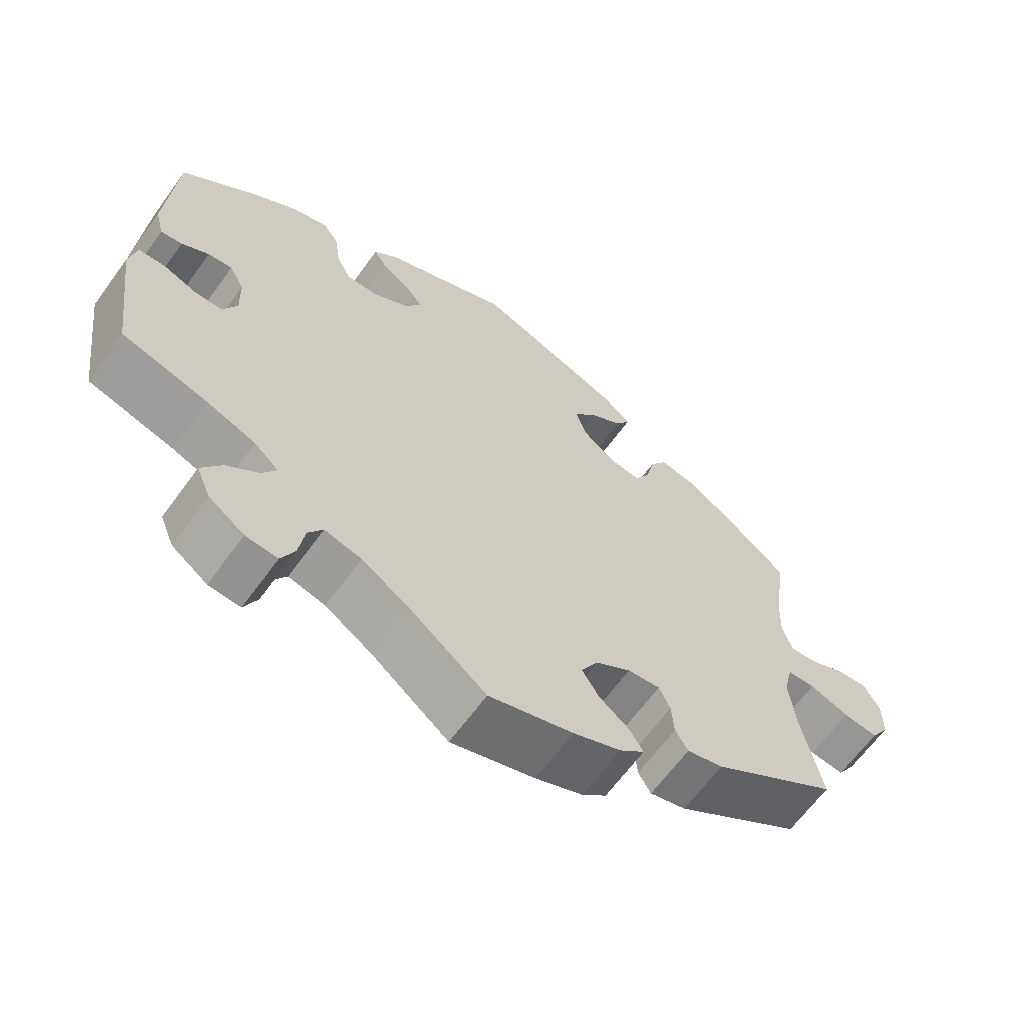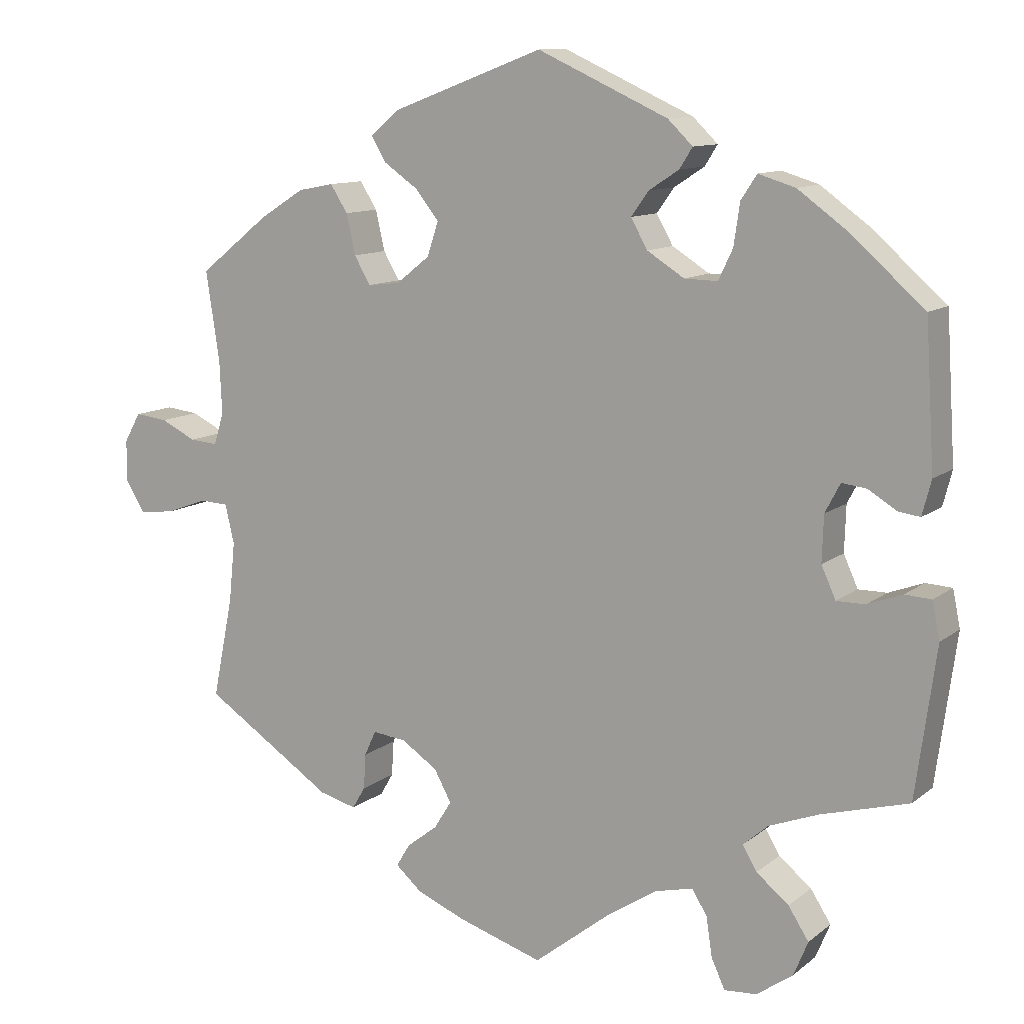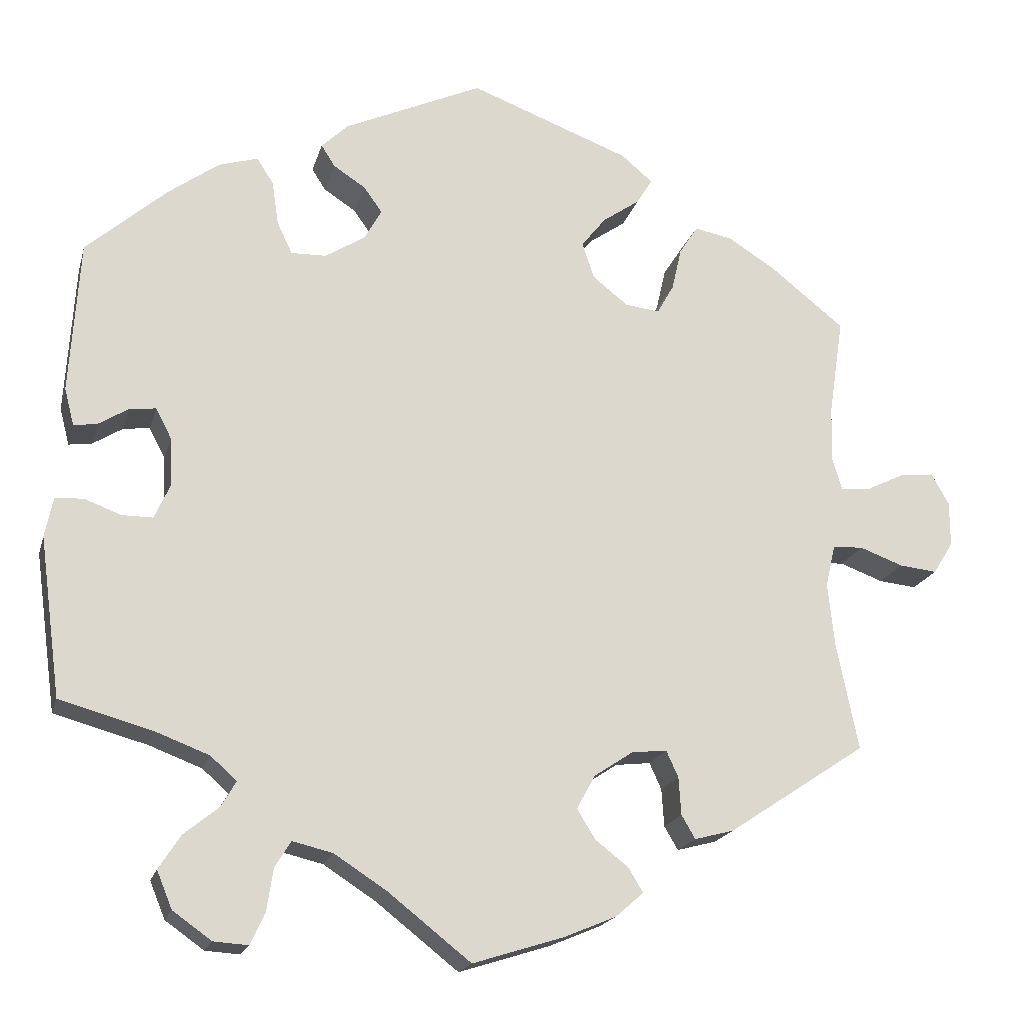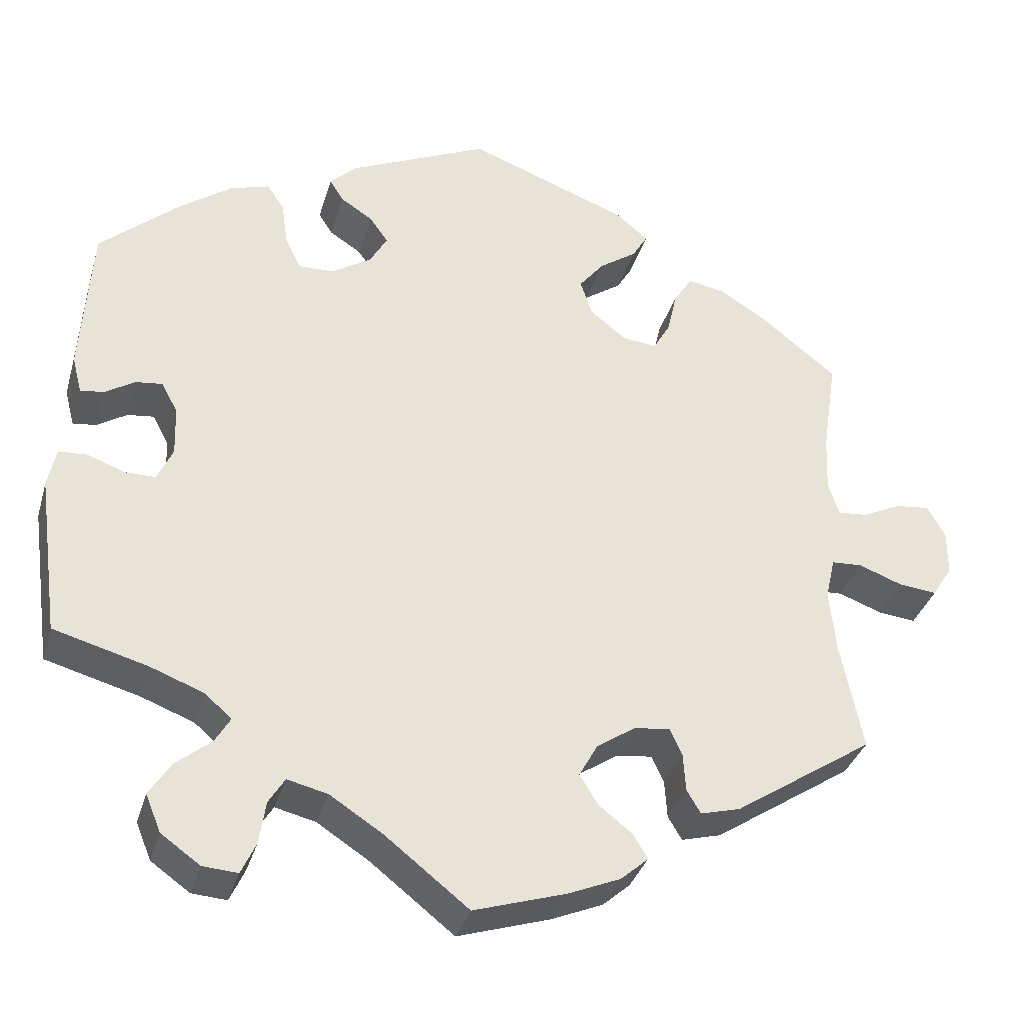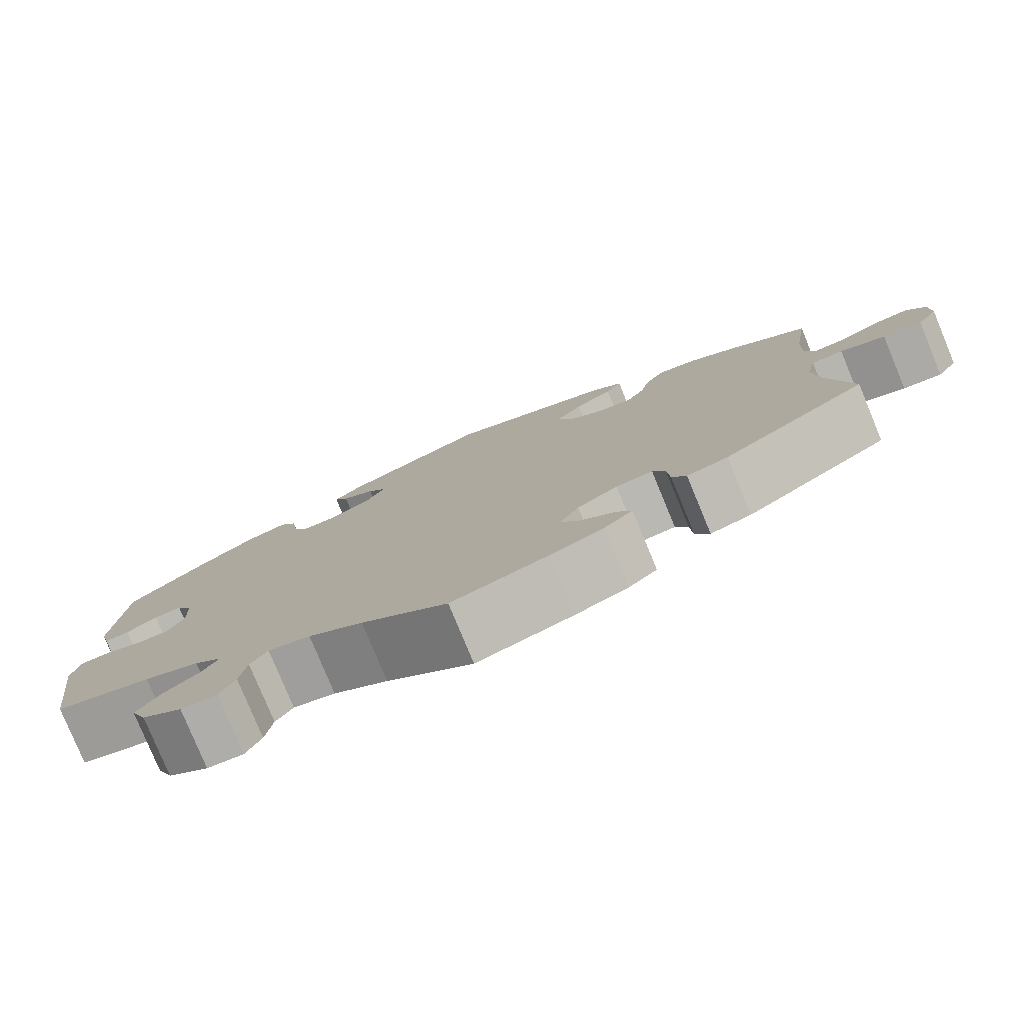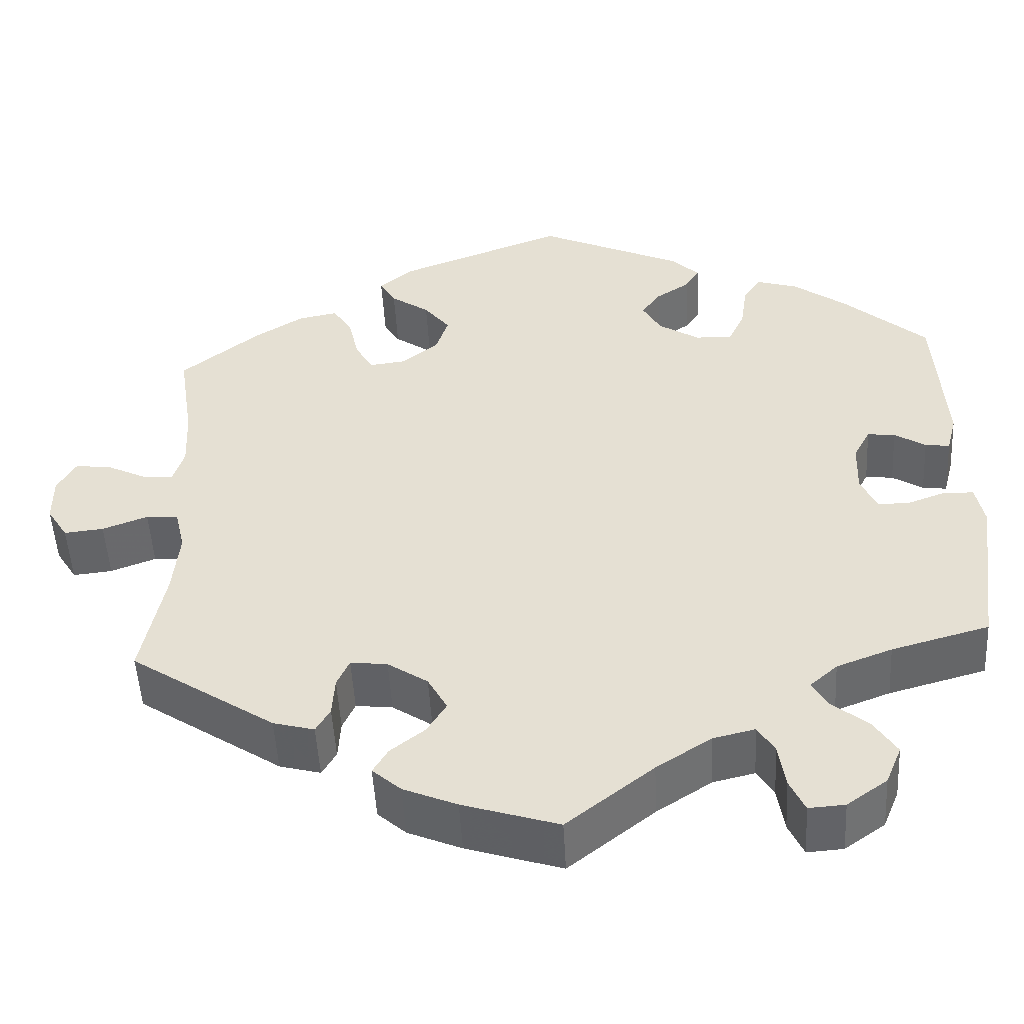
<metadata>
{"format":"obj","ext":"obj","renderer":"f3d","projection":"perspective","resolution":1024,"background":"white","views":[{"elev":-64.5,"azim":144.0,"up":"+Z"},{"elev":11.0,"azim":29.3,"up":"+Z"},{"elev":-18.9,"azim":165.8,"up":"+Z"},{"elev":-34.7,"azim":164.4,"up":"+Z"},{"elev":-79.5,"azim":-157.5,"up":"+Z"},{"elev":-50.5,"azim":3.1,"up":"+Z"}]}
</metadata>
<code>
v -0.474 0.07 -0.155
v -0.466 0.07 -0.076
v -0.478 0.07 -0.024
v -0.516 0.07 -0.022
v -0.57 0.07 -0.042
v -0.617 0.07 -0.047
v -0.642 0.07 -0.007
v -0.642 0.07 0.049
v -0.62 0.07 0.088
v -0.577 0.07 0.083
v -0.53 0.07 0.06
v -0.493 0.07 0.057
v -0.48 0.07 0.099
v -0.483 0.07 0.169
v -0.501 0.07 0.288
v -0.408 0.07 0.362
v -0.349 0.07 0.399
v -0.302 0.07 0.408
v -0.279 0.07 0.372
v -0.267 0.07 0.319
v -0.246 0.07 0.282
v -0.203 0.07 0.287
v -0.159 0.07 0.322
v -0.144 0.07 0.367
v -0.175 0.07 0.406
v -0.221 0.07 0.438
v -0.24 0.07 0.47
v -0.201 0.07 0.503
v -0.001 0.07 0.578
v 0.172 0.07 0.499
v 0.205 0.07 0.467
v 0.188 0.07 0.44
v 0.148 0.07 0.414
v 0.125 0.07 0.382
v 0.147 0.07 0.343
v 0.196 0.07 0.312
v 0.24 0.07 0.311
v 0.259 0.07 0.351
v 0.267 0.07 0.406
v 0.288 0.07 0.438
v 0.337 0.07 0.423
v 0.4 0.07 0.377
v 0.5 0.07 0.289
v 0.512 0.07 0.099
v 0.5 0.07 0.053
v 0.471 0.07 0.057
v 0.434 0.07 0.08
v 0.401 0.07 0.084
v 0.381 0.07 0.046
v 0.379 0.07 -0.015
v 0.398 0.07 -0.057
v 0.436 0.07 -0.057
v 0.482 0.07 -0.04
v 0.517 0.07 -0.042
v 0.527 0.07 -0.091
v 0.5 0.07 -0.289
v 0.384 0.07 -0.321
v 0.318 0.07 -0.346
v 0.285 0.07 -0.375
v 0.304 0.07 -0.407
v 0.347 0.07 -0.442
v 0.374 0.07 -0.484
v 0.355 0.07 -0.53
v 0.307 0.07 -0.564
v 0.264 0.07 -0.567
v 0.246 0.07 -0.528
v 0.238 0.07 -0.475
v 0.218 0.07 -0.443
v 0.168 0.07 -0.455
v 0.103 0.07 -0.497
v 0 0.07 -0.578
v -0.114 0.07 -0.542
v -0.178 0.07 -0.515
v -0.212 0.07 -0.485
v -0.194 0.07 -0.455
v -0.153 0.07 -0.423
v -0.13 0.07 -0.386
v -0.153 0.07 -0.344
v -0.201 0.07 -0.312
v -0.245 0.07 -0.307
v -0.26 0.07 -0.34
v -0.263 0.07 -0.387
v -0.28 0.07 -0.416
v -0.329 0.07 -0.403
v -0.501 0.07 -0.289
v -0.474 0 -0.155
v -0.466 0 -0.076
v -0.478 0 -0.024
v -0.516 0 -0.022
v -0.57 0 -0.042
v -0.617 0 -0.047
v -0.642 0 -0.007
v -0.642 0 0.049
v -0.62 0 0.088
v -0.577 0 0.083
v -0.53 0 0.06
v -0.493 0 0.057
v -0.48 0 0.099
v -0.483 0 0.169
v -0.501 0 0.288
v -0.408 0 0.362
v -0.349 0 0.399
v -0.302 0 0.408
v -0.279 0 0.372
v -0.267 0 0.319
v -0.246 0 0.282
v -0.203 0 0.287
v -0.159 0 0.322
v -0.144 0 0.367
v -0.175 0 0.406
v -0.221 0 0.438
v -0.24 0 0.47
v -0.201 0 0.503
v -0.001 0 0.578
v 0.172 0 0.499
v 0.205 0 0.467
v 0.188 0 0.44
v 0.148 0 0.414
v 0.125 0 0.382
v 0.147 0 0.343
v 0.196 0 0.312
v 0.24 0 0.311
v 0.259 0 0.351
v 0.267 0 0.406
v 0.288 0 0.438
v 0.337 0 0.423
v 0.4 0 0.377
v 0.5 0 0.289
v 0.512 0 0.099
v 0.5 0 0.053
v 0.471 0 0.057
v 0.434 0 0.08
v 0.401 0 0.084
v 0.381 0 0.046
v 0.379 0 -0.015
v 0.398 0 -0.057
v 0.436 0 -0.057
v 0.482 0 -0.04
v 0.517 0 -0.042
v 0.527 0 -0.091
v 0.5 0 -0.289
v 0.384 0 -0.321
v 0.318 0 -0.346
v 0.285 0 -0.375
v 0.304 0 -0.407
v 0.347 0 -0.442
v 0.374 0 -0.484
v 0.355 0 -0.53
v 0.307 0 -0.564
v 0.264 0 -0.567
v 0.246 0 -0.528
v 0.238 0 -0.475
v 0.218 0 -0.443
v 0.168 0 -0.455
v 0.103 0 -0.497
v 0 0 -0.578
v -0.114 0 -0.542
v -0.178 0 -0.515
v -0.212 0 -0.485
v -0.194 0 -0.455
v -0.153 0 -0.423
v -0.13 0 -0.386
v -0.153 0 -0.344
v -0.201 0 -0.312
v -0.245 0 -0.307
v -0.26 0 -0.34
v -0.263 0 -0.387
v -0.28 0 -0.416
v -0.329 0 -0.403
v -0.501 0 -0.289
f 84 85 1
f 81 82 83 84
f 80 81 84 1
f 79 80 1 2
f 78 79 2 3
f 73 74 75 76
f 73 76 77
f 70 71 72 73
f 69 70 73 77
f 68 69 77 78
f 64 65 66 67
f 64 67 68
f 63 64 68
f 60 61 62 63
f 59 60 63 68
f 54 55 56 57
f 52 53 54 57
f 51 52 57 58
f 50 51 58 59
f 44 45 46 47
f 44 47 48
f 43 44 48
f 42 43 48 49
f 38 39 40 41
f 37 38 41 42
f 30 31 32 33
f 30 33 34
f 29 30 34
f 28 29 34 35
f 25 26 27 28
f 24 25 28 35
f 17 18 19 20
f 17 20 21
f 14 15 16 17
f 13 14 17 21
f 12 13 21 22
f 8 9 10 11
f 8 11 12
f 7 8 12
f 4 5 6 7
f 3 4 7 12
f 78 3 12 22
f 49 50 59 68
f 37 42 49 68
f 36 37 68 78
f 23 24 35 36
f 22 23 36 78
f 86 170 169
f 169 168 167 166
f 86 169 166 165
f 87 86 165 164
f 88 87 164 163
f 161 160 159 158
f 162 161 158
f 158 157 156 155
f 162 158 155 154
f 163 162 154 153
f 152 151 150 149
f 153 152 149
f 153 149 148
f 148 147 146 145
f 153 148 145 144
f 142 141 140 139
f 142 139 138 137
f 143 142 137 136
f 144 143 136 135
f 132 131 130 129
f 133 132 129
f 133 129 128
f 134 133 128 127
f 126 125 124 123
f 127 126 123 122
f 118 117 116 115
f 119 118 115
f 119 115 114
f 120 119 114 113
f 113 112 111 110
f 120 113 110 109
f 105 104 103 102
f 106 105 102
f 102 101 100 99
f 106 102 99 98
f 107 106 98 97
f 96 95 94 93
f 97 96 93
f 97 93 92
f 92 91 90 89
f 97 92 89 88
f 107 97 88 163
f 153 144 135 134
f 153 134 127 122
f 163 153 122 121
f 121 120 109 108
f 163 121 108 107
f 1 86 87 2
f 2 87 88 3
f 3 88 89 4
f 4 89 90 5
f 5 90 91 6
f 6 91 92 7
f 7 92 93 8
f 8 93 94 9
f 9 94 95 10
f 10 95 96 11
f 11 96 97 12
f 12 97 98 13
f 13 98 99 14
f 14 99 100 15
f 15 100 101 16
f 16 101 102 17
f 17 102 103 18
f 18 103 104 19
f 19 104 105 20
f 20 105 106 21
f 21 106 107 22
f 22 107 108 23
f 23 108 109 24
f 24 109 110 25
f 25 110 111 26
f 26 111 112 27
f 27 112 113 28
f 28 113 114 29
f 29 114 115 30
f 30 115 116 31
f 31 116 117 32
f 32 117 118 33
f 33 118 119 34
f 34 119 120 35
f 35 120 121 36
f 36 121 122 37
f 37 122 123 38
f 38 123 124 39
f 39 124 125 40
f 40 125 126 41
f 41 126 127 42
f 42 127 128 43
f 43 128 129 44
f 44 129 130 45
f 45 130 131 46
f 46 131 132 47
f 47 132 133 48
f 48 133 134 49
f 49 134 135 50
f 50 135 136 51
f 51 136 137 52
f 52 137 138 53
f 53 138 139 54
f 54 139 140 55
f 55 140 141 56
f 56 141 142 57
f 57 142 143 58
f 58 143 144 59
f 59 144 145 60
f 60 145 146 61
f 61 146 147 62
f 62 147 148 63
f 63 148 149 64
f 64 149 150 65
f 65 150 151 66
f 66 151 152 67
f 67 152 153 68
f 68 153 154 69
f 69 154 155 70
f 70 155 156 71
f 71 156 157 72
f 72 157 158 73
f 73 158 159 74
f 74 159 160 75
f 75 160 161 76
f 76 161 162 77
f 77 162 163 78
f 78 163 164 79
f 79 164 165 80
f 80 165 166 81
f 81 166 167 82
f 82 167 168 83
f 83 168 169 84
f 84 169 170 85
f 85 170 86 1

</code>
